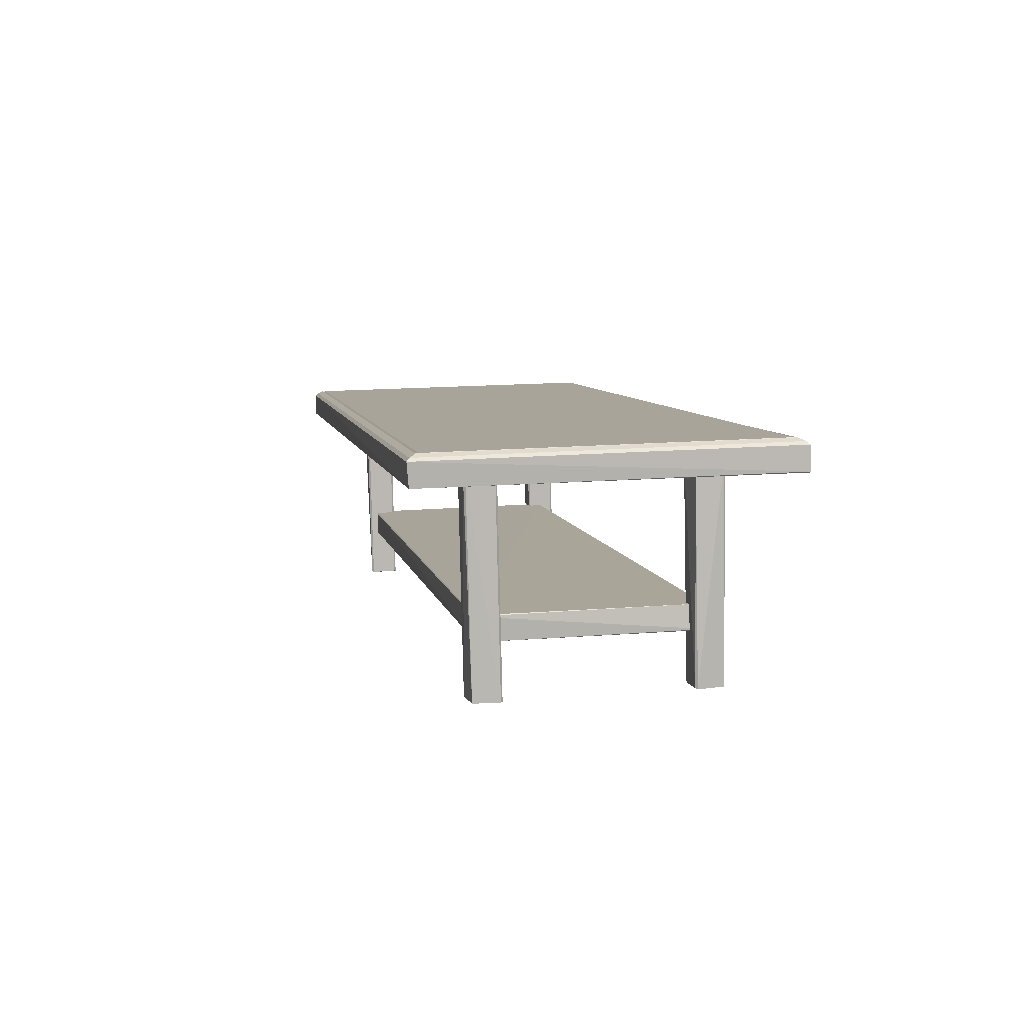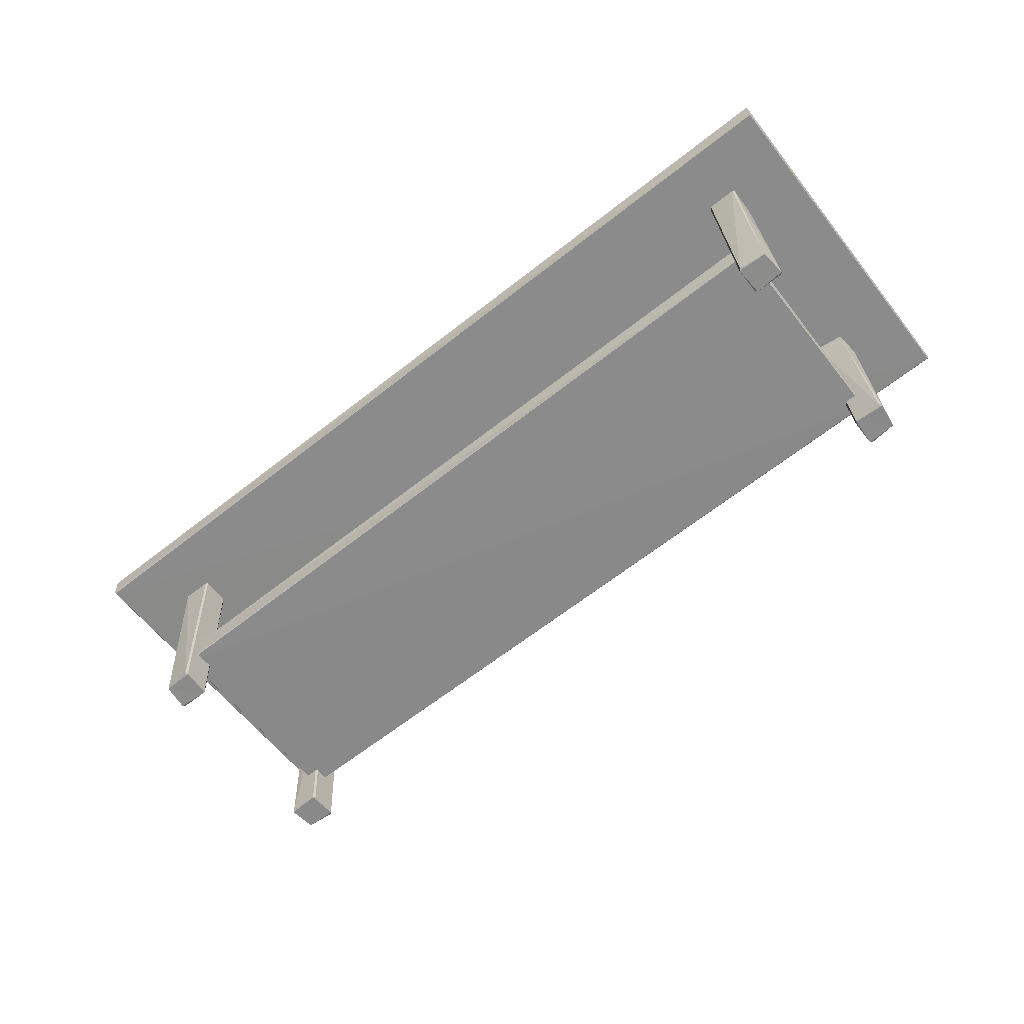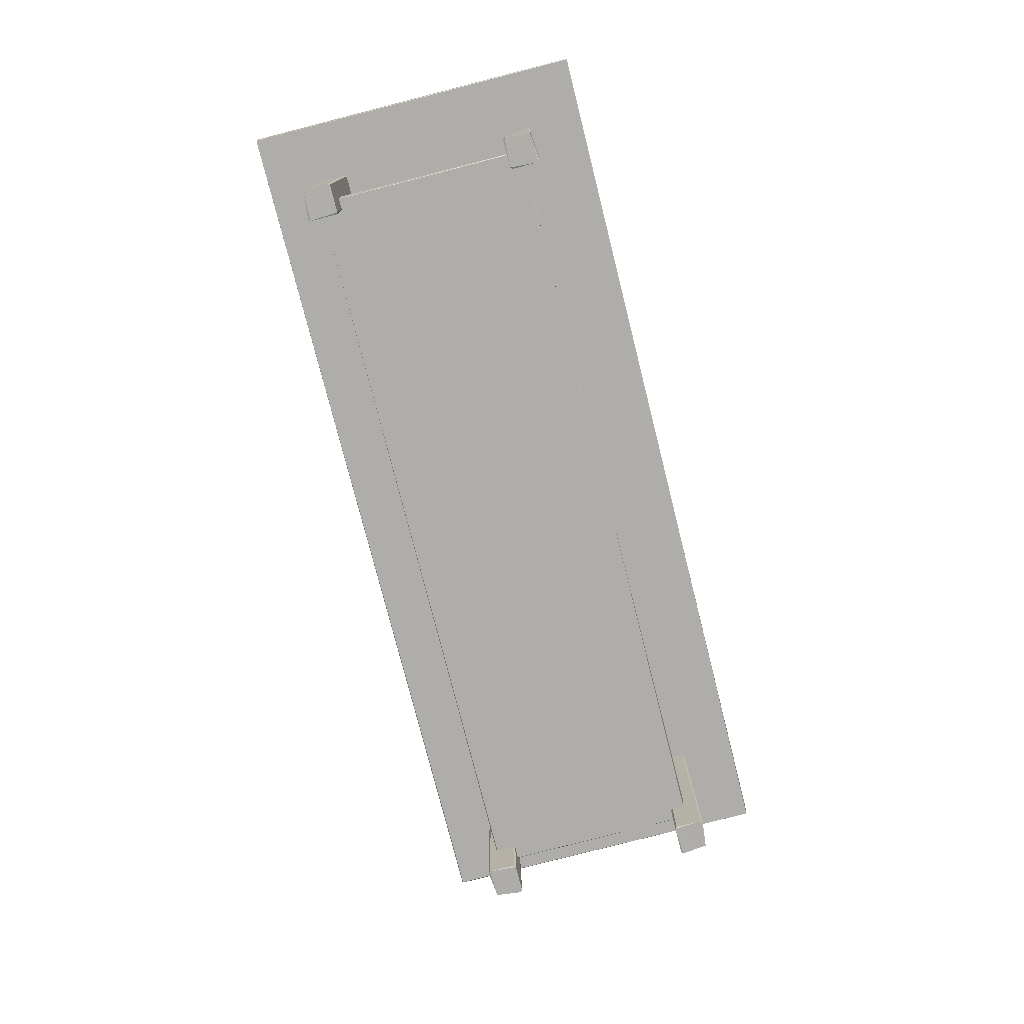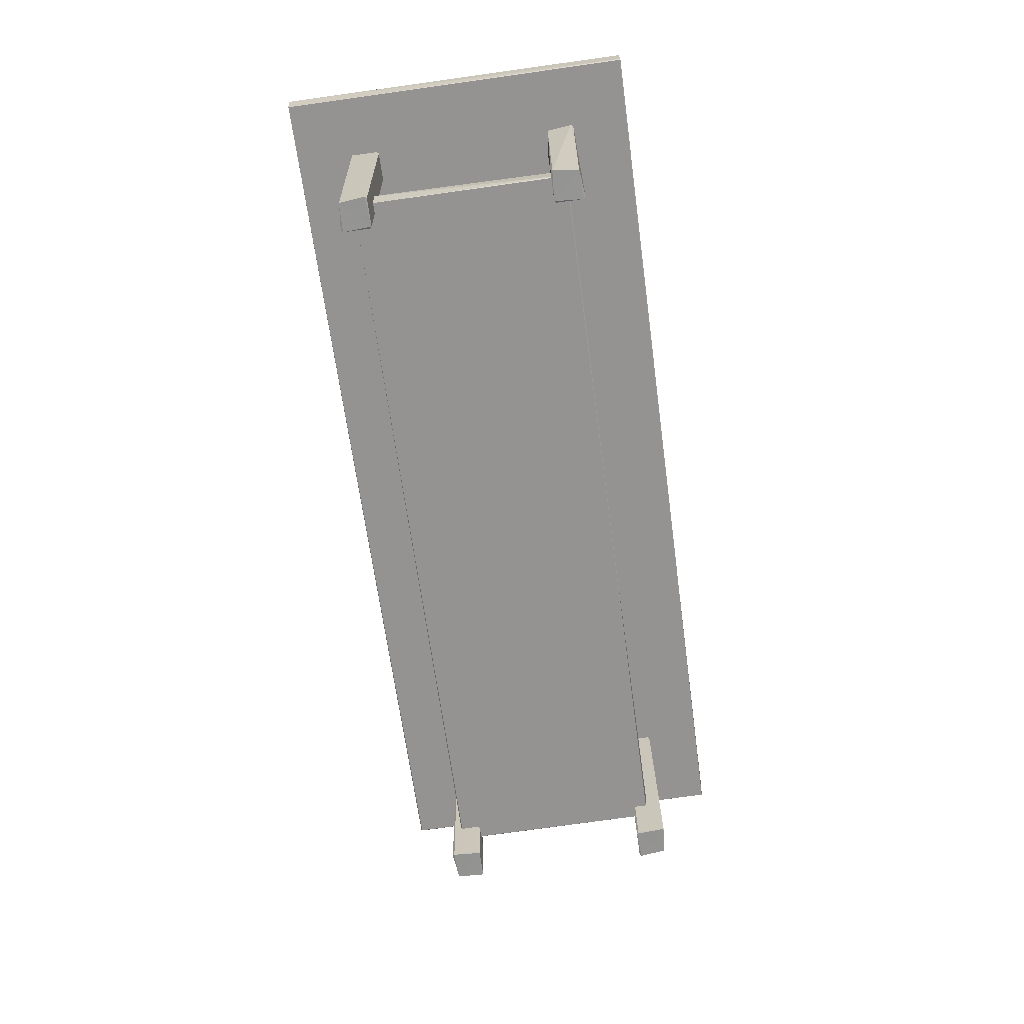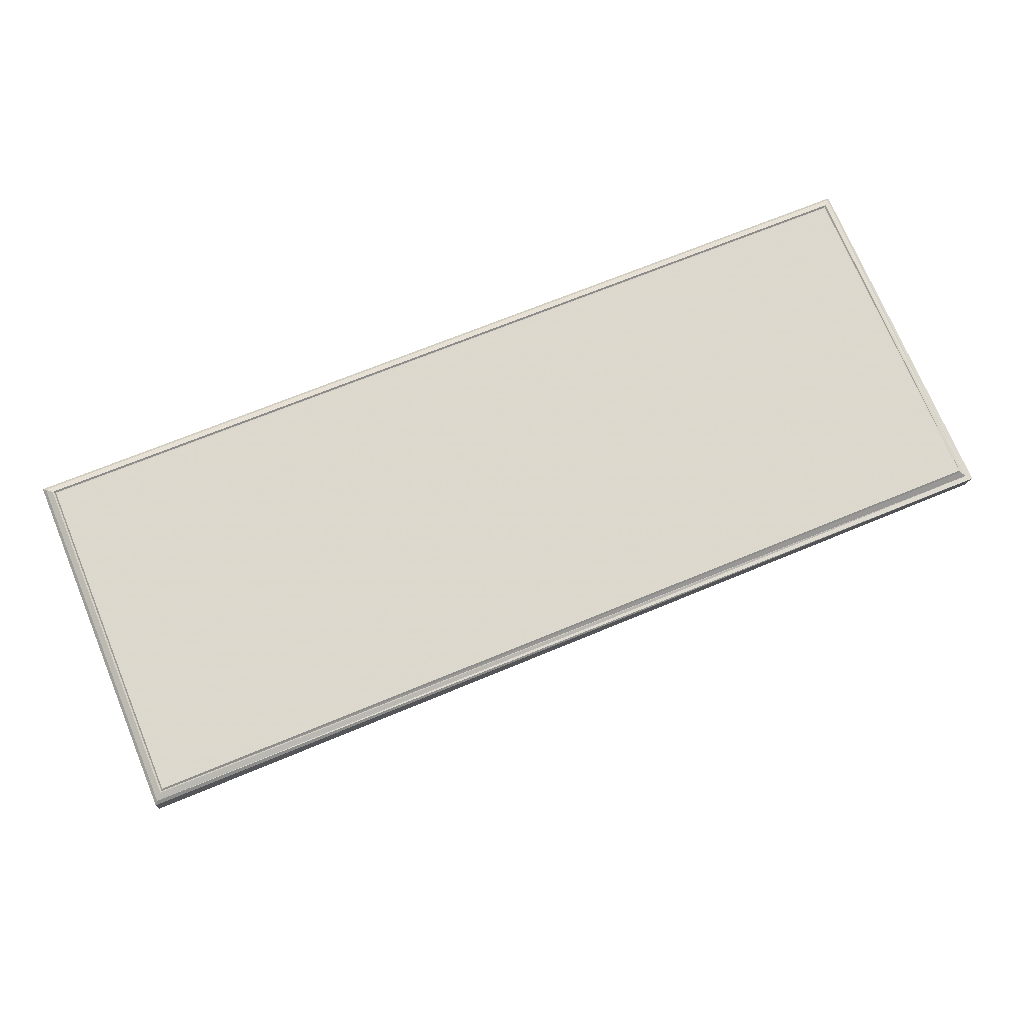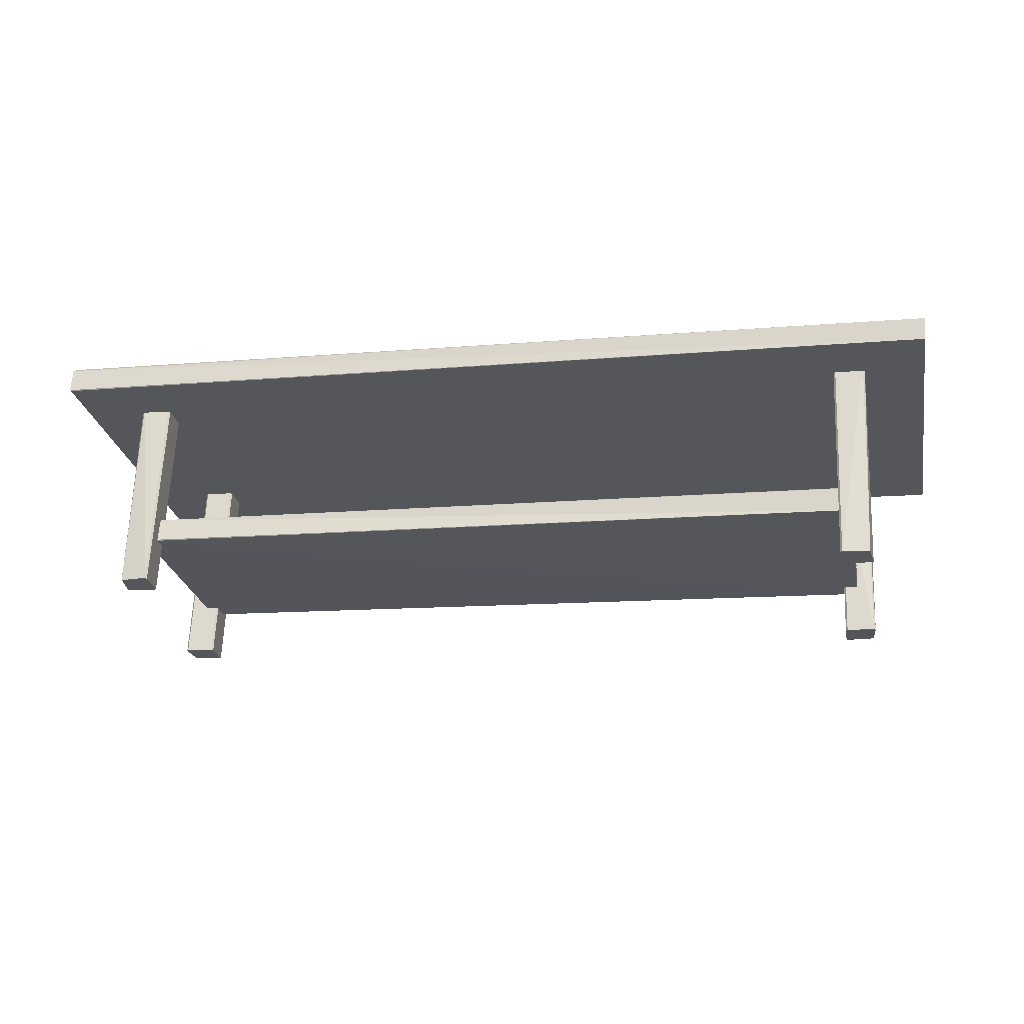
<metadata>
{"format":"obj","ext":"obj","renderer":"f3d","projection":"perspective","resolution":1024,"background":"white","views":[{"elev":9.6,"azim":-99.0,"up":"+Z"},{"elev":-62.7,"azim":-140.1,"up":"+Z"},{"elev":-74.7,"azim":-73.8,"up":"+Z"},{"elev":-64.3,"azim":-80.2,"up":"+Z"},{"elev":74.2,"azim":-20.6,"up":"+Z"},{"elev":-24.9,"azim":12.9,"up":"+Z"}]}
</metadata>
<code>
v 0.6294 0.2482 -0.3904
v 0.6421 -0.1215 -0.3844
v 0.6442 0.3095 0.0276
v 0.6606 -0.1681 0.03537
v 0.6402 0.3132 0.02643
v 0.6258 0.2443 -0.3889
v 0.6382 -0.1179 -0.383
v 0.6569 -0.172 0.03432
v 0.6218 0.2999 -0.3904
v 0.638 -0.1736 -0.3827
v 0.64 0.2575 0.02768
v 0.6529 -0.1165 0.03367
v 0.5985 0.2888 -0.2356
v 0.5966 0.2879 -0.285
v 0.6135 -0.1483 -0.2285
v 0.5968 0.2869 -0.2336
v 0.5947 0.2859 -0.2868
v 0.6117 -0.1465 -0.2265
v 0.6085 -0.1462 -0.2766
v 0.6 -0.1738 0.03823
v 0.5834 0.3112 0.03034
v 0.5668 0.3039 -0.3876
v 0.5854 0.2497 0.02972
v 0.5978 -0.1124 0.03562
v 0.5834 -0.1813 -0.3797
v 0.5688 0.2423 -0.388
v 0.5812 -0.1197 -0.3821
v 0.5816 0.2534 0.03105
v 0.5943 -0.1163 0.03707
v 0.5631 0.3 -0.3886
v 0.5795 -0.1776 -0.3809
v 0.5797 0.3074 0.02894
v 0.565 0.246 -0.3865
v 0.5777 -0.1237 -0.3805
v 0.5961 -0.1703 0.03671
v -0.8859 0.258 0.08805
v -0.9006 0.1967 -0.3274
v -0.8879 -0.173 -0.3214
v -0.8695 -0.2196 0.09582
v -0.9025 0.2506 -0.3295
v -0.8862 -0.227 -0.3217
v -0.8841 0.2041 0.09018
v -0.8714 -0.1657 0.0962
v -0.9042 0.1927 -0.3286
v -0.8918 -0.1693 -0.3227
v -0.9063 0.2543 -0.3282
v -0.8877 0.2001 0.08915
v -0.8752 -0.162 0.09504
v -0.8897 -0.2309 -0.3203
v -0.8897 0.2616 0.08977
v -0.8731 -0.2234 0.09766
v -0.9228 0.2336 -0.2224
v -0.9062 -0.1964 -0.1685
v -0.9221 0.2358 -0.1723
v -0.9093 -0.1986 -0.2184
v -0.9241 0.2375 -0.1741
v -0.9111 -0.2005 -0.2165
v -0.9298 -0.1697 0.09751
v -0.961 0.2466 -0.3266
v -0.9447 -0.2269 -0.3189
v -0.9467 0.2597 0.09044
v -0.9446 0.1982 0.09144
v -0.9612 0.1909 -0.3249
v -0.9487 -0.1713 -0.319
v -0.9301 -0.2255 0.09834
v -0.9484 0.2019 0.09328
v -0.9503 0.2559 0.09192
v -0.9339 -0.2218 0.09969
v -0.9651 0.1945 -0.3261
v -0.9524 -0.1752 -0.32
v 0.7655 0.4347 0.05888
v 0.7636 0.4338 0.01101
v 0.7901 -0.2836 0.07057
v 0.7617 0.4319 0.009235
v 0.7851 -0.2813 0.024
v -1.075 0.3688 0.08648
v -1.052 -0.3445 0.09502
v -1.077 0.3727 0.1332
v -1.052 -0.3456 0.1449
v -1.054 -0.3464 0.09701
v 0.7599 0.4286 0.0652
v 0.7794 -0.2735 0.07065
v 0.7486 0.4163 0.07187
v 0.7688 -0.2632 0.08005
v 0.7456 0.4132 0.06904
v 0.7428 0.4101 0.07221
v 0.7659 -0.2602 0.08311
v -1.052 0.3497 0.1446
v -1.029 -0.3206 0.1555
v -1.032 -0.3238 0.1527
v -1.055 0.3526 0.1417
v -1.058 0.3555 0.1447
v -1.034 -0.3268 0.1558
v -1.07 0.367 0.139
v -1.046 -0.3393 0.1505
f 51 41 39
f 43 38 45
f 39 43 51
f 68 60 65
f 51 49 41
f 58 64 70
f 43 45 48
f 50 36 40
f 37 42 44
f 36 50 42
f 67 61 59
f 46 50 40
f 63 62 69
f 62 66 69
f 42 47 44
f 20 35 31
f 34 29 27
f 35 20 29
f 4 8 10
f 25 20 31
f 7 12 2
f 29 24 27
f 21 30 32
f 28 33 26
f 32 28 21
f 3 9 5
f 21 22 30
f 11 6 1
f 28 26 23
f 38 41 45
f 49 60 41
f 65 51 68
f 48 58 43
f 64 45 70
f 43 39 38
f 41 38 39
f 51 65 49
f 60 49 65
f 43 58 51
f 68 51 58
f 45 64 48
f 58 48 64
f 41 60 45
f 70 45 60
f 58 70 68
f 60 68 70
f 37 44 40
f 46 40 59
f 61 67 50
f 47 42 62
f 66 62 42
f 63 69 44
f 42 37 36
f 40 36 37
f 50 46 61
f 59 61 46
f 42 50 66
f 67 66 50
f 44 47 63
f 62 63 47
f 40 44 59
f 69 59 44
f 66 67 69
f 59 69 67
f 34 27 31
f 25 31 10
f 8 4 20
f 24 29 12
f 7 2 27
f 29 34 35
f 31 35 34
f 20 25 8
f 10 8 25
f 29 20 12
f 4 12 20
f 27 24 7
f 12 7 24
f 31 27 10
f 2 10 27
f 12 4 2
f 10 2 4
f 33 30 26
f 22 9 30
f 5 21 3
f 23 11 28
f 6 26 1
f 28 32 33
f 30 33 32
f 21 5 22
f 9 22 5
f 28 11 21
f 3 21 11
f 26 6 23
f 11 23 6
f 30 9 26
f 1 26 9
f 11 1 3
f 9 3 1
f 15 13 18
f 16 18 13
f 56 53 54
f 14 19 17
f 57 52 55
f 54 16 56
f 13 56 16
f 18 53 15
f 55 19 57
f 17 52 14
f 53 56 57
f 52 57 56
f 56 13 52
f 14 52 13
f 53 18 54
f 16 54 18
f 57 19 53
f 15 53 19
f 52 17 55
f 19 55 17
f 15 19 13
f 14 13 19
f 72 75 74
f 80 76 77
f 77 75 80
f 74 76 72
f 79 78 80
f 76 80 78
f 78 71 76
f 72 76 71
f 80 75 79
f 73 79 75
f 76 74 77
f 75 77 74
f 73 75 71
f 72 71 75
f 73 71 82
f 81 82 71
f 78 79 94
f 95 94 79
f 86 87 85
f 84 85 87
f 88 86 91
f 85 91 86
f 89 88 90
f 91 90 88
f 87 89 84
f 90 84 89
f 85 84 83
f 82 83 84
f 91 85 92
f 83 92 85
f 90 91 93
f 92 93 91
f 84 90 82
f 93 82 90
f 83 82 81
f 92 83 94
f 81 94 83
f 93 92 95
f 94 95 92
f 95 82 93
f 94 81 78
f 71 78 81
f 82 95 73
f 79 73 95
f 89 87 88
f 86 88 87

</code>
